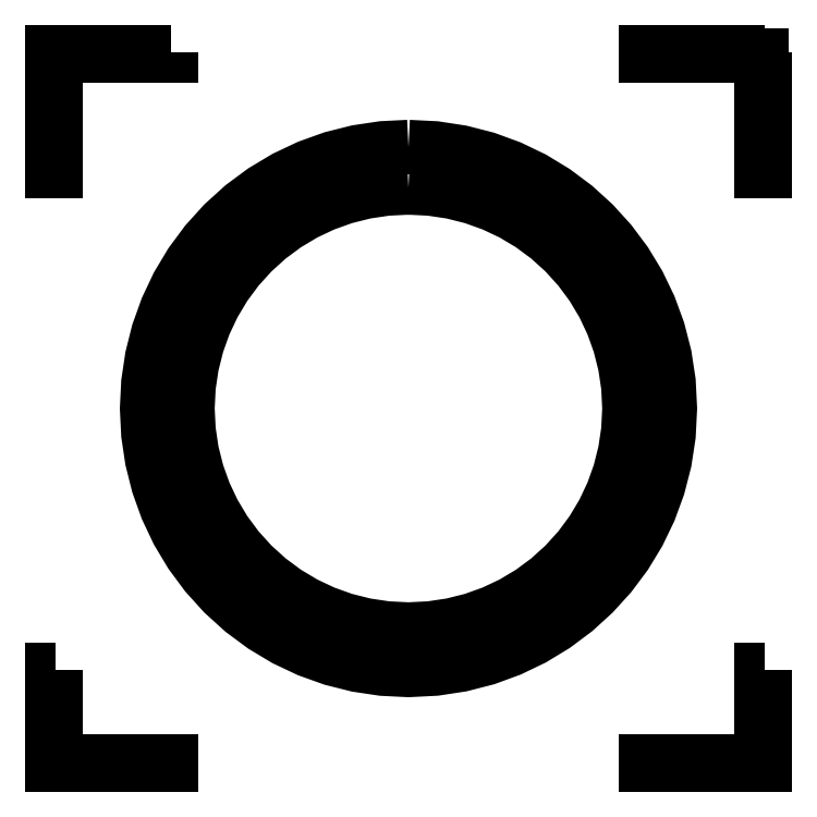
<metadata>
{"format":"dxf","ext":"dxf","renderer":"ezdxf+matplotlib","layout":"modelspace","background":"white","min_lineweight":24,"dpi":150}
</metadata>
<code>
0
SECTION
2
ENTITIES
0
LWPOLYLINE
8
Layer_1
90
66
70
0
10
3
20
5.2
30
0
10
2.783
20
5.189
30
0
10
2.569
20
5.157
30
0
10
2.36
20
5.105
30
0
10
2.158
20
5.033
30
0
10
1.964
20
4.941
30
0
10
1.78
20
4.83
30
0
10
1.606
20
4.702
30
0
10
1.445
20
4.556
30
0
10
1.299
20
4.394
30
0
10
1.17
20
4.221
30
0
10
1.06
20
4.036
30
0
10
0.9678
20
3.842
30
0
10
0.8955
20
3.64
30
0
10
0.843
20
3.431
30
0
10
0.8112
20
3.217
30
0
10
0.8004
20
3
30
0
10
0.8112
20
2.783
30
0
10
0.843
20
2.569
30
0
10
0.8955
20
2.36
30
0
10
0.9678
20
2.158
30
0
10
1.06
20
1.964
30
0
10
1.17
20
1.779
30
0
10
1.299
20
1.606
30
0
10
1.445
20
1.444
30
0
10
1.606
20
1.298
30
0
10
1.78
20
1.17
30
0
10
1.964
20
1.059
30
0
10
2.158
20
0.9675
30
0
10
2.36
20
0.8951
30
0
10
2.569
20
0.8427
30
0
10
2.783
20
0.8108
30
0
10
3
20
0.8
30
0
10
3.225
20
0.8114
30
0
10
3.443
20
0.8447
30
0
10
3.654
20
0.8989
30
0
10
3.856
20
0.9729
30
0
10
4.048
20
1.066
30
0
10
4.23
20
1.176
30
0
10
4.399
20
1.302
30
0
10
4.555
20
1.444
30
0
10
4.697
20
1.601
30
0
10
4.824
20
1.77
30
0
10
4.934
20
1.951
30
0
10
5.027
20
2.144
30
0
10
5.101
20
2.346
30
0
10
5.155
20
2.557
30
0
10
5.188
20
2.775
30
0
10
5.2
20
3
30
0
10
5.188
20
3.225
30
0
10
5.155
20
3.443
30
0
10
5.101
20
3.654
30
0
10
5.027
20
3.856
30
0
10
4.934
20
4.049
30
0
10
4.824
20
4.23
30
0
10
4.697
20
4.399
30
0
10
4.555
20
4.556
30
0
10
4.399
20
4.698
30
0
10
4.23
20
4.824
30
0
10
4.048
20
4.934
30
0
10
3.856
20
5.027
30
0
10
3.654
20
5.101
30
0
10
3.443
20
5.155
30
0
10
3.225
20
5.189
30
0
10
3
20
5.2
30
0
10
3
20
5.2
30
0
0
LWPOLYLINE
8
Layer_1
90
66
70
0
10
3
20
4.86
30
0
10
3.183
20
4.851
30
0
10
3.364
20
4.824
30
0
10
3.541
20
4.78
30
0
10
3.711
20
4.718
30
0
10
3.875
20
4.641
30
0
10
4.031
20
4.548
30
0
10
4.178
20
4.439
30
0
10
4.315
20
4.315
30
0
10
4.438
20
4.179
30
0
10
4.547
20
4.032
30
0
10
4.64
20
3.876
30
0
10
4.718
20
3.712
30
0
10
4.779
20
3.541
30
0
10
4.823
20
3.365
30
0
10
4.85
20
3.184
30
0
10
4.859
20
3
30
0
10
4.85
20
2.816
30
0
10
4.823
20
2.635
30
0
10
4.779
20
2.459
30
0
10
4.718
20
2.288
30
0
10
4.64
20
2.124
30
0
10
4.547
20
1.968
30
0
10
4.438
20
1.821
30
0
10
4.315
20
1.685
30
0
10
4.178
20
1.561
30
0
10
4.031
20
1.452
30
0
10
3.875
20
1.359
30
0
10
3.711
20
1.282
30
0
10
3.541
20
1.22
30
0
10
3.364
20
1.176
30
0
10
3.183
20
1.149
30
0
10
3
20
1.14
30
0
10
2.816
20
1.149
30
0
10
2.635
20
1.176
30
0
10
2.459
20
1.22
30
0
10
2.288
20
1.282
30
0
10
2.124
20
1.359
30
0
10
1.968
20
1.452
30
0
10
1.821
20
1.561
30
0
10
1.685
20
1.685
30
0
10
1.561
20
1.821
30
0
10
1.452
20
1.968
30
0
10
1.359
20
2.124
30
0
10
1.281
20
2.288
30
0
10
1.22
20
2.459
30
0
10
1.176
20
2.635
30
0
10
1.149
20
2.816
30
0
10
1.14
20
3
30
0
10
1.149
20
3.184
30
0
10
1.176
20
3.365
30
0
10
1.22
20
3.541
30
0
10
1.281
20
3.712
30
0
10
1.359
20
3.876
30
0
10
1.452
20
4.032
30
0
10
1.561
20
4.179
30
0
10
1.685
20
4.315
30
0
10
1.821
20
4.439
30
0
10
1.968
20
4.548
30
0
10
2.124
20
4.641
30
0
10
2.288
20
4.718
30
0
10
2.459
20
4.78
30
0
10
2.635
20
4.824
30
0
10
2.816
20
4.851
30
0
10
3
20
4.86
30
0
10
3
20
4.86
30
0
0
LWPOLYLINE
8
Layer_1
90
8
70
1
10
6
20
6
30
0
10
6
20
5
30
0
10
5.972
20
5
30
0
10
5.972
20
5.972
30
0
10
5
20
5.972
30
0
10
5
20
6
30
0
10
6
20
6
30
0
10
6
20
6
30
0
0
LWPOLYLINE
8
Layer_1
90
9
70
1
10
1
20
6
30
0
10
1
20
5.972
30
0
10
0.02833
20
5.972
30
0
10
0.02833
20
5
30
0
10
-0
20
5
30
0
10
-0
20
5.986
30
0
10
-0
20
6
30
0
10
1
20
6
30
0
10
1
20
6
30
0
0
LWPOLYLINE
8
Layer_1
90
8
70
1
10
6
20
0.8
30
0
10
6
20
-0
30
0
10
5
20
-0
30
0
10
5
20
0.02833
30
0
10
5.972
20
0.02833
30
0
10
5.972
20
0.8
30
0
10
6
20
0.8
30
0
10
6
20
0.8
30
0
0
LWPOLYLINE
8
Layer_1
90
8
70
1
10
0.02833
20
0.8
30
0
10
0.02833
20
0.02833
30
0
10
1
20
0.02833
30
0
10
1
20
-0
30
0
10
-0
20
-0
30
0
10
-0
20
0.8
30
0
10
0.02833
20
0.8
30
0
10
0.02833
20
0.8
30
0
0
ENDSEC
0
EOF

</code>
